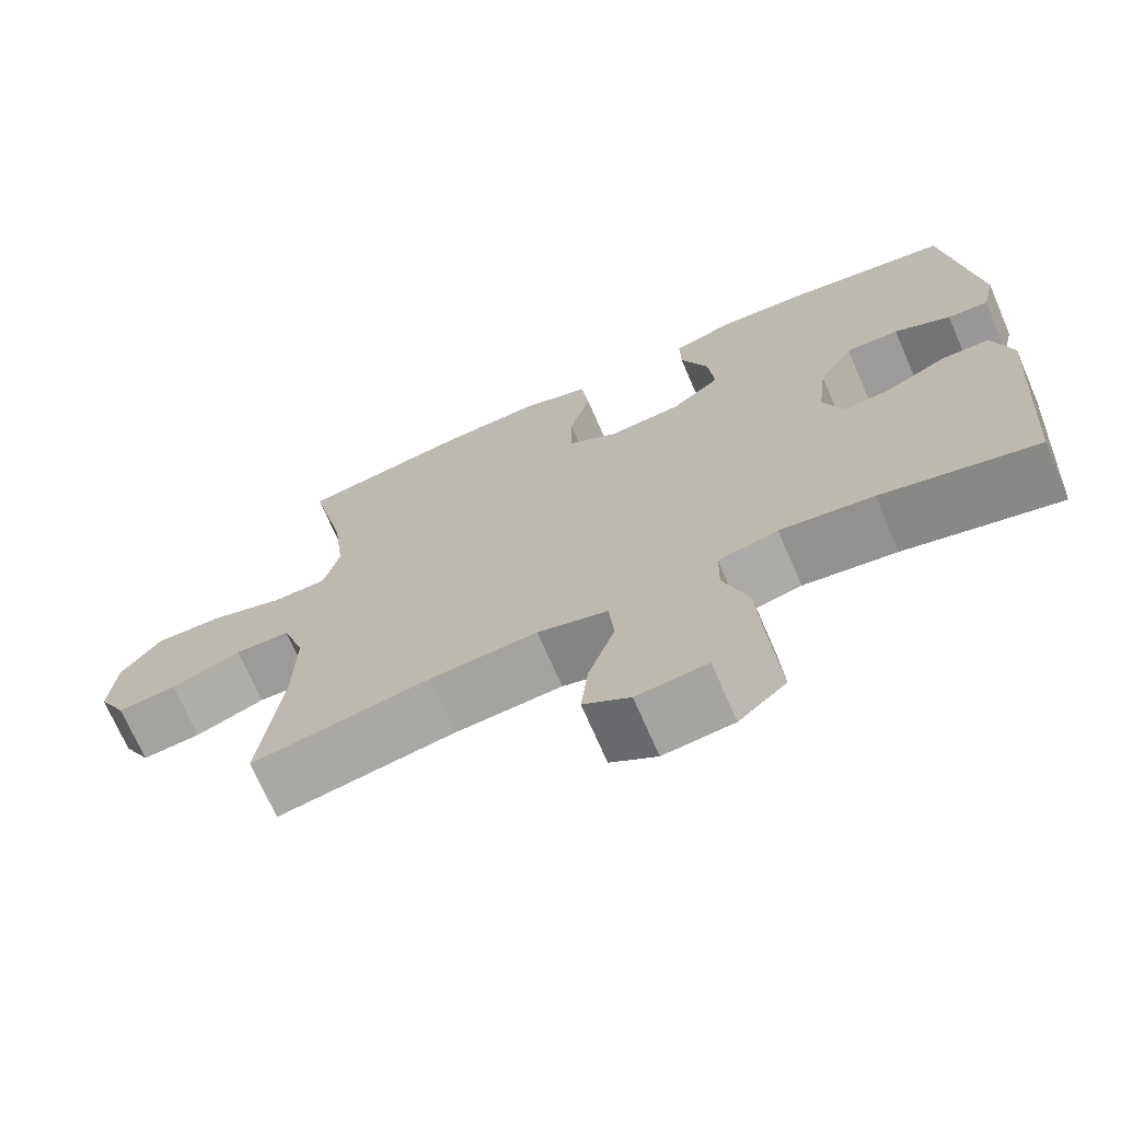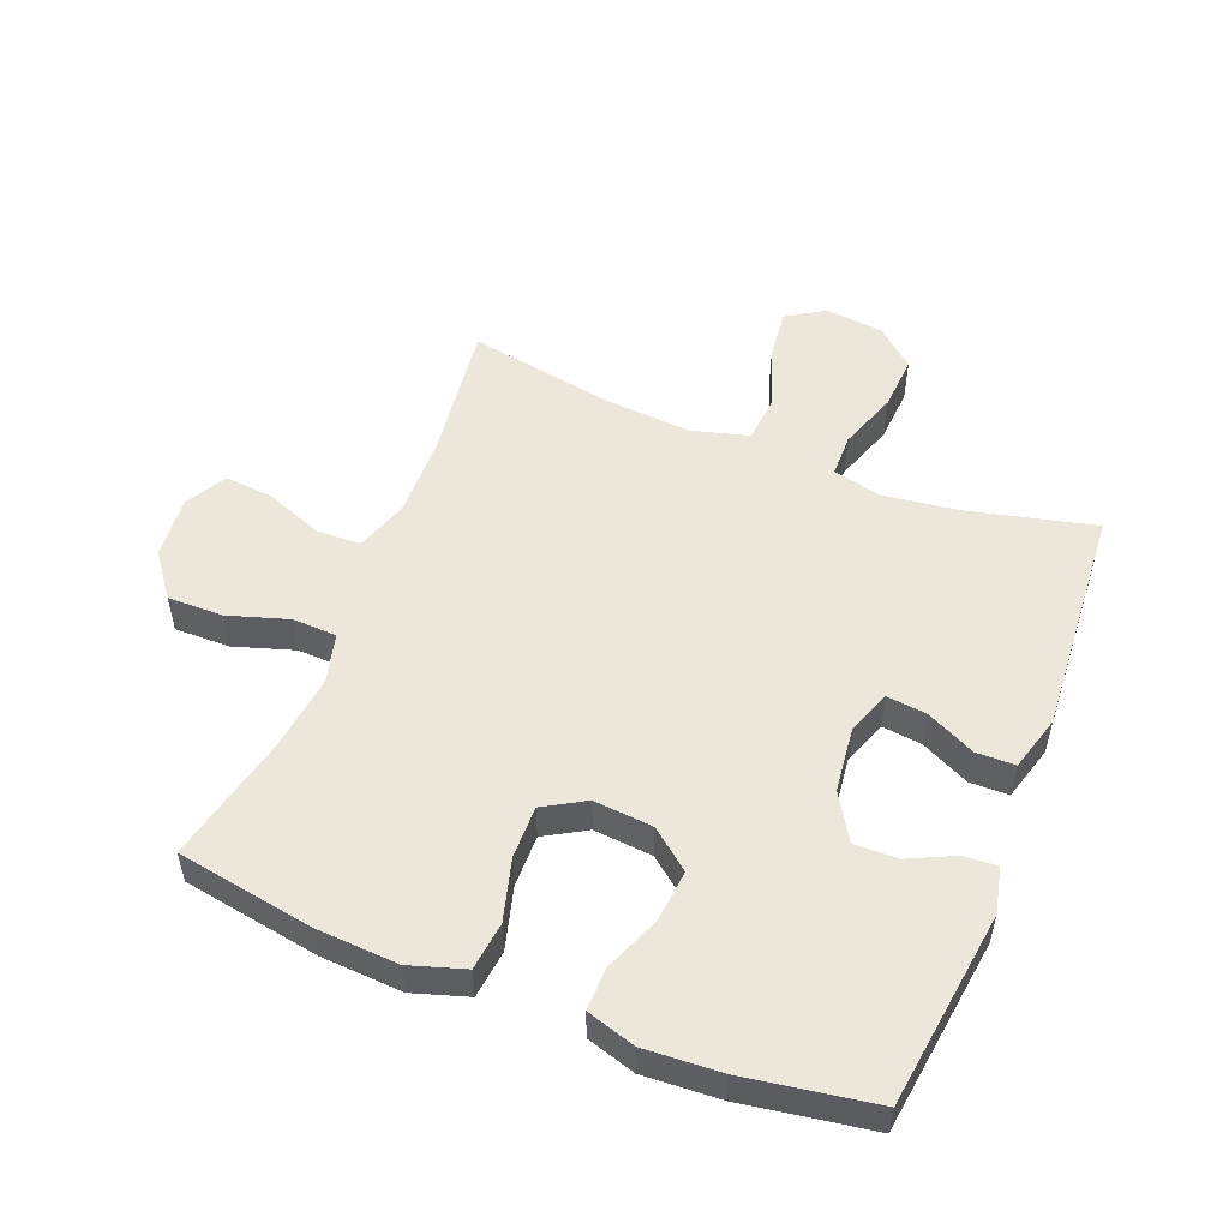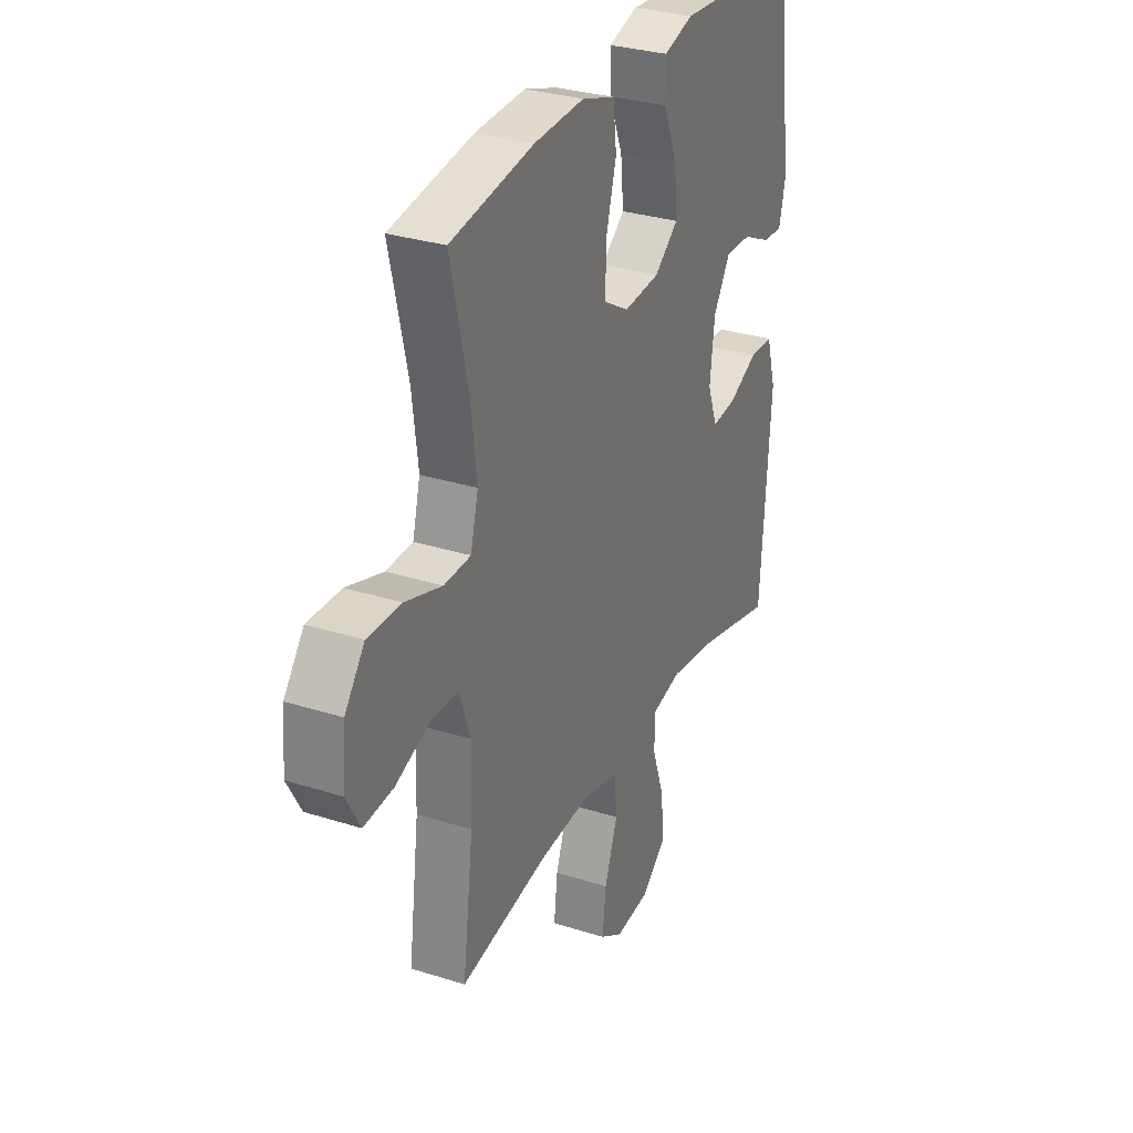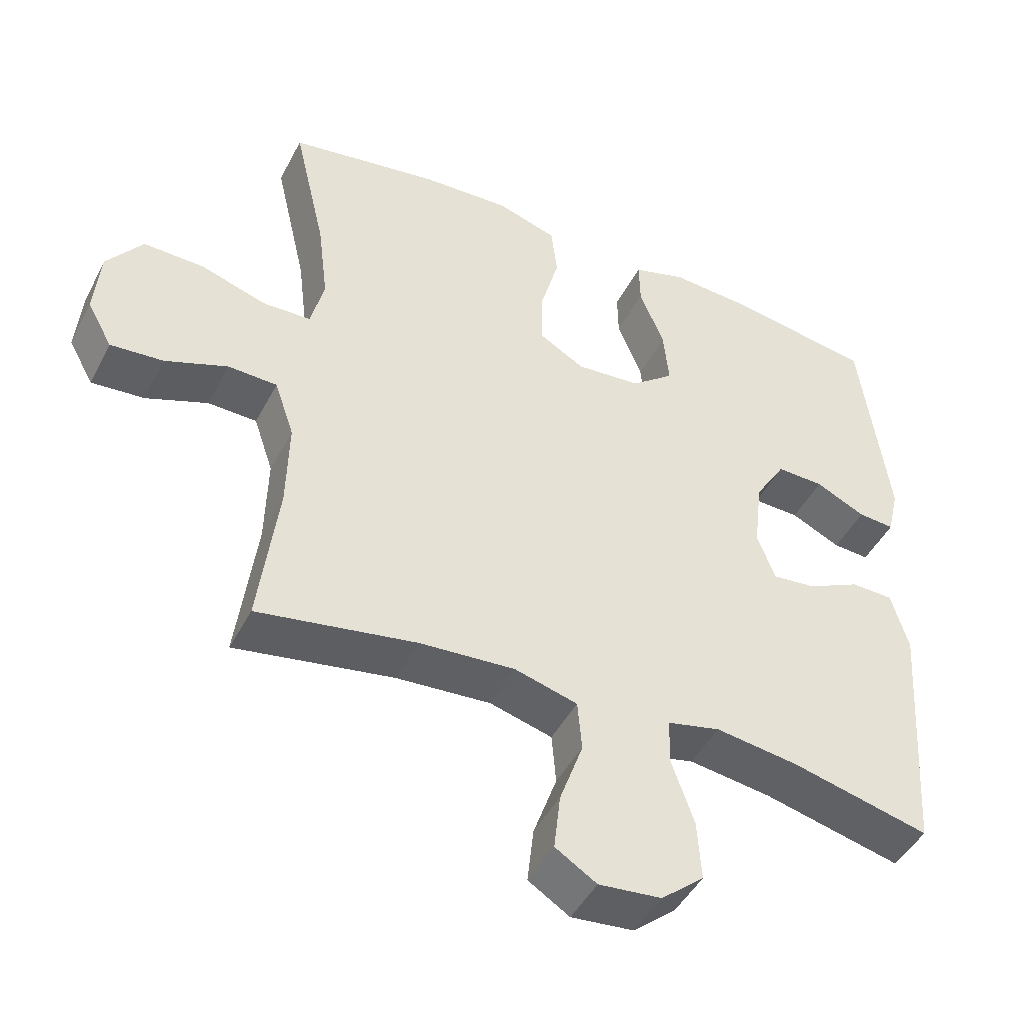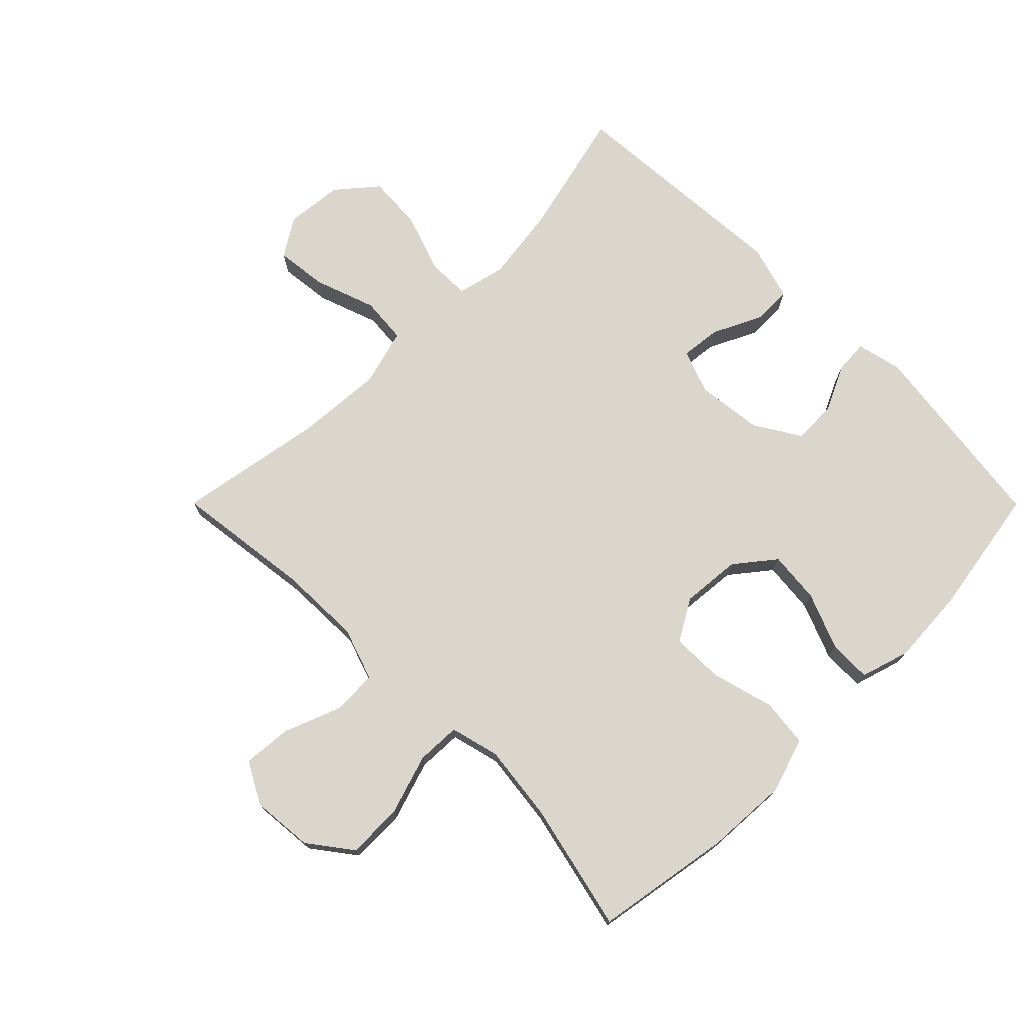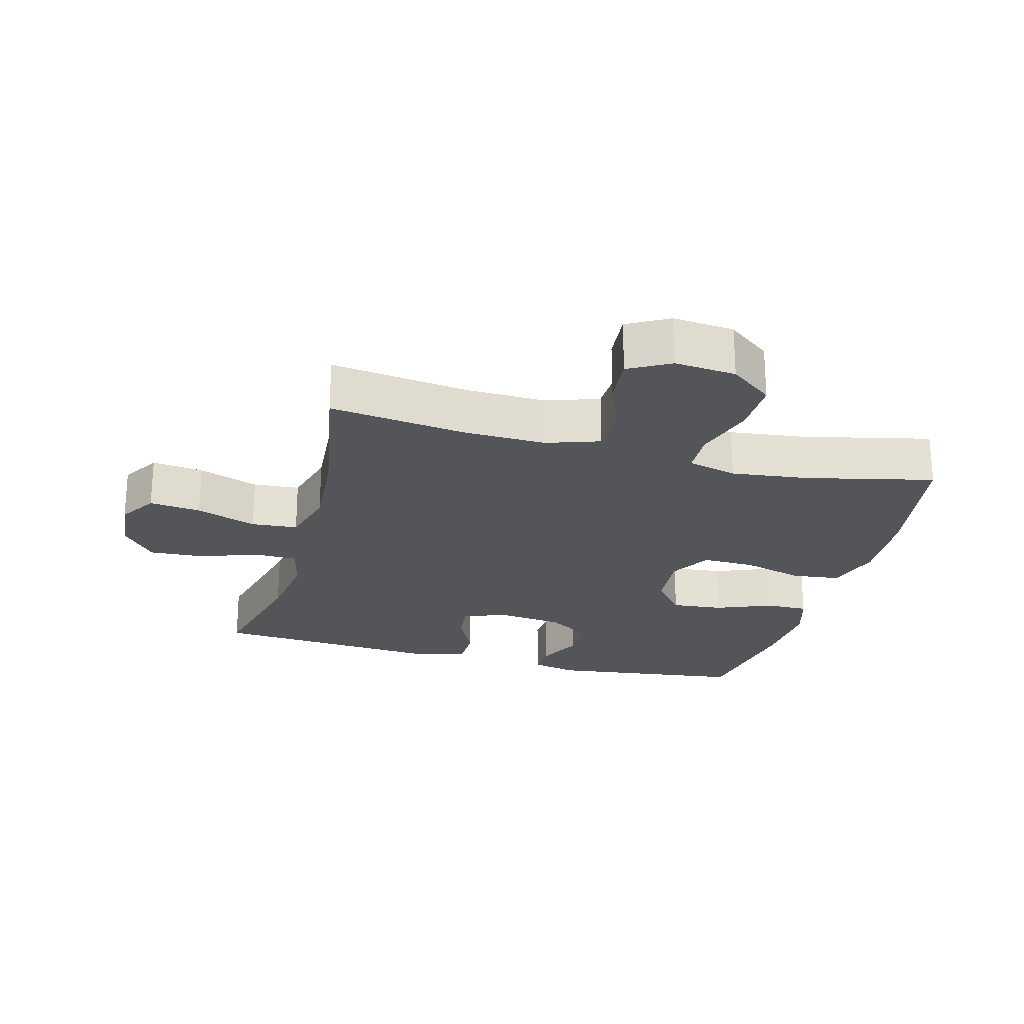
<metadata>
{"format":"obj","ext":"obj","renderer":"f3d","projection":"perspective","resolution":1024,"background":"white","views":[{"elev":-70.7,"azim":23.4,"up":"+Z"},{"elev":53.0,"azim":21.7,"up":"+Y"},{"elev":30.4,"azim":-65.2,"up":"+Z"},{"elev":-46.0,"azim":-26.3,"up":"+Z"},{"elev":74.1,"azim":-44.9,"up":"+Y"},{"elev":-24.0,"azim":-105.0,"up":"+Y"}]}
</metadata>
<code>
o path1098
v -0.4223 0.0375 0.3197
v -0.4075 0.0375 0.198
v -0.4276 0.0375 0.1194
v -0.4977 0.0375 0.1168
v -0.5938 0.0375 0.1472
v -0.6819 0.0375 0.1488
v -0.7339 0.0375 0.08007
v -0.7425 0.0375 -0.01798
v -0.7062 0.0375 -0.08385
v -0.629 0.0375 -0.07716
v -0.5382 0.0375 -0.04213
v -0.4665 0.0375 -0.0441
v -0.438 0.0375 -0.1282
v -0.4411 0.0375 -0.2589
v -0.4691 0.0375 -0.478
v -0.2374 0.0375 -0.4373
v -0.09849 0.0375 -0.427
v -0.007074 0.0375 -0.452
v -0.000858 0.0375 -0.5259
v -0.03507 0.0375 -0.6223
v -0.04433 0.0375 -0.7045
v 0.01592 0.0375 -0.7423
v 0.107 0.0375 -0.7329
v 0.1695 0.0375 -0.6801
v 0.164 0.0375 -0.5927
v 0.1313 0.0375 -0.4986
v 0.1326 0.0375 -0.4309
v 0.2099 0.0375 -0.4128
v 0.3304 0.0375 -0.4293
v 0.5328 0.0375 -0.478
v 0.5585 0.0375 -0.1123
v 0.5334 0.0375 -0.02491
v 0.4713 0.0375 -0.02382
v 0.3938 0.0375 -0.06134
v 0.3303 0.0375 -0.06845
v 0.3044 0.0375 0.001484
v 0.3167 0.0375 0.1056
v 0.3615 0.0375 0.1785
v 0.4307 0.0375 0.1766
v 0.5036 0.0375 0.142
v 0.5567 0.0375 0.1386
v 0.5733 0.0375 0.2109
v 0.5328 0.0375 0.5237
v 0.3264 0.0375 0.5572
v 0.2039 0.0375 0.5646
v 0.1263 0.0375 0.5408
v 0.1273 0.0375 0.4735
v 0.1632 0.0375 0.3838
v 0.1711 0.0375 0.3012
v 0.1084 0.0375 0.2511
v 0.01414 0.0375 0.2427
v -0.05202 0.0375 0.2812
v -0.05075 0.0375 0.3646
v -0.02367 0.0375 0.4631
v -0.03263 0.0375 0.5398
v -0.1201 0.0375 0.5677
v -0.2513 0.0375 0.5603
v -0.4691 0.0375 0.5237
v -0.4223 -0.0375 0.3197
v -0.4075 -0.0375 0.198
v -0.4276 -0.0375 0.1194
v -0.4977 -0.0375 0.1168
v -0.5938 -0.0375 0.1472
v -0.6819 -0.0375 0.1488
v -0.7339 -0.0375 0.08007
v -0.7425 -0.0375 -0.01798
v -0.7062 -0.0375 -0.08385
v -0.629 -0.0375 -0.07716
v -0.5382 -0.0375 -0.04213
v -0.4665 -0.0375 -0.0441
v -0.438 -0.0375 -0.1282
v -0.4411 -0.0375 -0.2589
v -0.4691 -0.0375 -0.478
v -0.2374 -0.0375 -0.4373
v -0.09849 -0.0375 -0.427
v -0.007074 -0.0375 -0.452
v -0.000858 -0.0375 -0.5259
v -0.03507 -0.0375 -0.6223
v -0.04433 -0.0375 -0.7045
v 0.01592 -0.0375 -0.7423
v 0.107 -0.0375 -0.7329
v 0.1695 -0.0375 -0.6801
v 0.164 -0.0375 -0.5927
v 0.1313 -0.0375 -0.4986
v 0.1326 -0.0375 -0.4309
v 0.2099 -0.0375 -0.4128
v 0.3304 -0.0375 -0.4293
v 0.5328 -0.0375 -0.478
v 0.5585 -0.0375 -0.1123
v 0.5334 -0.0375 -0.02491
v 0.4713 -0.0375 -0.02382
v 0.3938 -0.0375 -0.06134
v 0.3303 -0.0375 -0.06845
v 0.3044 -0.0375 0.001484
v 0.3167 -0.0375 0.1056
v 0.3615 -0.0375 0.1785
v 0.4307 -0.0375 0.1766
v 0.5036 -0.0375 0.142
v 0.5567 -0.0375 0.1386
v 0.5733 -0.0375 0.2109
v 0.5328 -0.0375 0.5237
v 0.3264 -0.0375 0.5572
v 0.2039 -0.0375 0.5646
v 0.1263 -0.0375 0.5408
v 0.1273 -0.0375 0.4735
v 0.1632 -0.0375 0.3838
v 0.1711 -0.0375 0.3012
v 0.1084 -0.0375 0.2511
v 0.01414 -0.0375 0.2427
v -0.05202 -0.0375 0.2812
v -0.05075 -0.0375 0.3646
v -0.02367 -0.0375 0.4631
v -0.03263 -0.0375 0.5398
v -0.1201 -0.0375 0.5677
v -0.2513 -0.0375 0.5603
v -0.4691 -0.0375 0.5237
v -0.03263 0.0375 0.5398
v -0.03263 0.0375 0.5398
v -0.1201 0.0375 0.5677
v -0.2513 0.0375 0.5603
v 0.3264 0.0375 0.5572
v 0.2039 0.0375 0.5646
v 0.1263 0.0375 0.5408
v 0.1263 0.0375 0.5408
v 0.1273 0.0375 0.4735
v -0.02367 0.0375 0.4631
v 0.5328 0.0375 0.5237
v 0.5328 0.0375 0.5237
v -0.4691 0.0375 0.5237
v -0.4691 0.0375 0.5237
v 0.1632 0.0375 0.3838
v -0.05075 0.0375 0.3646
v -0.4223 0.0375 0.3197
v 0.1711 0.0375 0.3012
v -0.05202 0.0375 0.2812
v -0.05202 0.0375 0.2812
v 0.5733 0.0375 0.2109
v -0.4075 0.0375 0.198
v 0.1084 0.0375 0.2511
v 0.01414 0.0375 0.2427
v 0.5567 0.0375 0.1386
v 0.5567 0.0375 0.1386
v 0.3615 0.0375 0.1785
v 0.4307 0.0375 0.1766
v -0.4276 0.0375 0.1194
v -0.4276 0.0375 0.1194
v 0.3167 0.0375 0.1056
v 0.5036 0.0375 0.142
v -0.5938 0.0375 0.1472
v -0.6819 0.0375 0.1488
v -0.7339 0.0375 0.08007
v -0.4977 0.0375 0.1168
v 0.3044 0.0375 0.001484
v -0.7425 0.0375 -0.01798
v 0.3303 0.0375 -0.06845
v 0.3303 0.0375 -0.06845
v -0.5382 0.0375 -0.04213
v -0.4665 0.0375 -0.0441
v -0.4665 0.0375 -0.0441
v -0.7062 0.0375 -0.08385
v -0.7062 0.0375 -0.08385
v 0.5334 0.0375 -0.02491
v 0.5334 0.0375 -0.02491
v 0.4713 0.0375 -0.02382
v 0.3938 0.0375 -0.06134
v 0.5585 0.0375 -0.1123
v -0.629 0.0375 -0.07716
v -0.438 0.0375 -0.1282
v -0.4411 0.0375 -0.2589
v 0.5328 0.0375 -0.478
v 0.5328 0.0375 -0.478
v 0.2099 0.0375 -0.4128
v 0.3304 0.0375 -0.4293
v 0.1326 0.0375 -0.4309
v 0.1326 0.0375 -0.4309
v -0.09849 0.0375 -0.427
v -0.007074 0.0375 -0.452
v -0.007074 0.0375 -0.452
v -0.2374 0.0375 -0.4373
v 0.1313 0.0375 -0.4986
v -0.000858 0.0375 -0.5259
v -0.4691 0.0375 -0.478
v -0.4691 0.0375 -0.478
v 0.164 0.0375 -0.5927
v -0.03507 0.0375 -0.6223
v 0.1695 0.0375 -0.6801
v -0.04433 0.0375 -0.7045
v -0.04433 0.0375 -0.7045
v 0.107 0.0375 -0.7329
v 0.01592 0.0375 -0.7423
v -0.03263 -0.0375 0.5398
v -0.03263 -0.0375 0.5398
v -0.1201 -0.0375 0.5677
v -0.2513 -0.0375 0.5603
v 0.3264 -0.0375 0.5572
v 0.2039 -0.0375 0.5646
v 0.1263 -0.0375 0.5408
v 0.1263 -0.0375 0.5408
v 0.1273 -0.0375 0.4735
v -0.02367 -0.0375 0.4631
v 0.5328 -0.0375 0.5237
v 0.5328 -0.0375 0.5237
v -0.4691 -0.0375 0.5237
v -0.4691 -0.0375 0.5237
v 0.1632 -0.0375 0.3838
v -0.05075 -0.0375 0.3646
v -0.4223 -0.0375 0.3197
v 0.1711 -0.0375 0.3012
v -0.05202 -0.0375 0.2812
v -0.05202 -0.0375 0.2812
v 0.5733 -0.0375 0.2109
v -0.4075 -0.0375 0.198
v 0.1084 -0.0375 0.2511
v 0.01414 -0.0375 0.2427
v 0.5567 -0.0375 0.1386
v 0.5567 -0.0375 0.1386
v 0.3615 -0.0375 0.1785
v 0.4307 -0.0375 0.1766
v -0.4276 -0.0375 0.1194
v -0.4276 -0.0375 0.1194
v 0.3167 -0.0375 0.1056
v 0.5036 -0.0375 0.142
v -0.5938 -0.0375 0.1472
v -0.6819 -0.0375 0.1488
v -0.7339 -0.0375 0.08007
v -0.4977 -0.0375 0.1168
v 0.3044 -0.0375 0.001484
v -0.7425 -0.0375 -0.01798
v 0.3303 -0.0375 -0.06845
v 0.3303 -0.0375 -0.06845
v -0.5382 -0.0375 -0.04213
v -0.4665 -0.0375 -0.0441
v -0.4665 -0.0375 -0.0441
v -0.7062 -0.0375 -0.08385
v -0.7062 -0.0375 -0.08385
v 0.5334 -0.0375 -0.02491
v 0.5334 -0.0375 -0.02491
v 0.4713 -0.0375 -0.02382
v 0.3938 -0.0375 -0.06134
v 0.5585 -0.0375 -0.1123
v -0.629 -0.0375 -0.07716
v -0.438 -0.0375 -0.1282
v -0.4411 -0.0375 -0.2589
v 0.5328 -0.0375 -0.478
v 0.5328 -0.0375 -0.478
v 0.2099 -0.0375 -0.4128
v 0.3304 -0.0375 -0.4293
v 0.1326 -0.0375 -0.4309
v 0.1326 -0.0375 -0.4309
v -0.09849 -0.0375 -0.427
v -0.007074 -0.0375 -0.452
v -0.007074 -0.0375 -0.452
v -0.2374 -0.0375 -0.4373
v 0.1313 -0.0375 -0.4986
v -0.000858 -0.0375 -0.5259
v -0.4691 -0.0375 -0.478
v -0.4691 -0.0375 -0.478
v 0.164 -0.0375 -0.5927
v -0.03507 -0.0375 -0.6223
v 0.1695 -0.0375 -0.6801
v -0.04433 -0.0375 -0.7045
v -0.04433 -0.0375 -0.7045
v 0.107 -0.0375 -0.7329
v 0.01592 -0.0375 -0.7423
f 196 205 195
f 226 232 219
f 214 250 227
f 219 209 212
f 195 218 201
f 240 239 247
f 208 217 205
f 229 247 239
f 205 217 195
f 258 263 260
f 239 240 238
f 203 207 194
f 223 231 226
f 225 241 223
f 212 209 207
f 201 218 211
f 231 223 241
f 232 226 231
f 258 259 263
f 200 193 206
f 195 217 218
f 229 248 246
f 206 207 209
f 208 221 217
f 214 227 213
f 263 259 264
f 227 248 229
f 205 196 199
f 250 242 253
f 199 196 197
f 214 242 250
f 232 242 219
f 250 251 248
f 209 219 214
f 228 241 225
f 253 242 243
f 211 222 215
f 213 227 221
f 214 219 242
f 248 251 254
f 254 255 258
f 193 194 206
f 224 225 223
f 247 229 246
f 213 221 208
f 255 259 258
f 211 218 222
f 240 247 244
f 191 193 200
f 251 255 254
f 207 206 194
f 227 250 248
f 238 240 236
f 264 259 261
f 253 243 256
f 234 241 228
f 118 56 114 192
f 56 57 115 114
f 44 45 103 102
f 45 124 198 103
f 46 47 105 104
f 54 55 113 112
f 128 44 102 202
f 57 130 204 115
f 47 48 106 105
f 53 54 112 111
f 58 1 59 116
f 48 49 107 106
f 136 53 111 210
f 42 43 101 100
f 1 2 60 59
f 49 50 108 107
f 51 52 110 109
f 50 51 109 108
f 142 42 100 216
f 38 39 97 96
f 2 146 220 60
f 37 38 96 95
f 40 41 99 98
f 39 40 98 97
f 5 6 64 63
f 6 7 65 64
f 4 5 63 62
f 3 4 62 61
f 36 37 95 94
f 7 8 66 65
f 156 36 94 230
f 11 159 233 69
f 8 161 235 66
f 163 33 91 237
f 33 34 92 91
f 31 32 90 89
f 10 11 69 68
f 9 10 68 67
f 12 13 71 70
f 34 35 93 92
f 13 14 72 71
f 171 31 89 245
f 28 29 87 86
f 175 28 86 249
f 17 178 252 75
f 16 17 75 74
f 26 27 85 84
f 18 19 77 76
f 183 16 74 257
f 14 15 73 72
f 29 30 88 87
f 25 26 84 83
f 19 20 78 77
f 24 25 83 82
f 20 188 262 78
f 23 24 82 81
f 22 23 81 80
f 21 22 80 79
f 122 121 131
f 152 145 158
f 140 153 176
f 145 138 135
f 121 127 144
f 166 173 165
f 134 131 143
f 155 165 173
f 131 121 143
f 184 186 189
f 165 164 166
f 129 120 133
f 149 152 157
f 151 149 167
f 138 133 135
f 127 137 144
f 157 167 149
f 158 157 152
f 184 189 185
f 126 132 119
f 121 144 143
f 155 172 174
f 132 135 133
f 134 143 147
f 140 139 153
f 189 190 185
f 153 155 174
f 131 125 122
f 176 179 168
f 125 123 122
f 140 176 168
f 158 145 168
f 176 174 177
f 135 140 145
f 154 151 167
f 179 169 168
f 137 141 148
f 139 147 153
f 140 168 145
f 174 180 177
f 180 184 181
f 119 132 120
f 150 149 151
f 173 172 155
f 139 134 147
f 181 184 185
f 137 148 144
f 166 170 173
f 117 126 119
f 177 180 181
f 133 120 132
f 153 174 176
f 164 162 166
f 190 187 185
f 179 182 169
f 160 154 167

</code>
